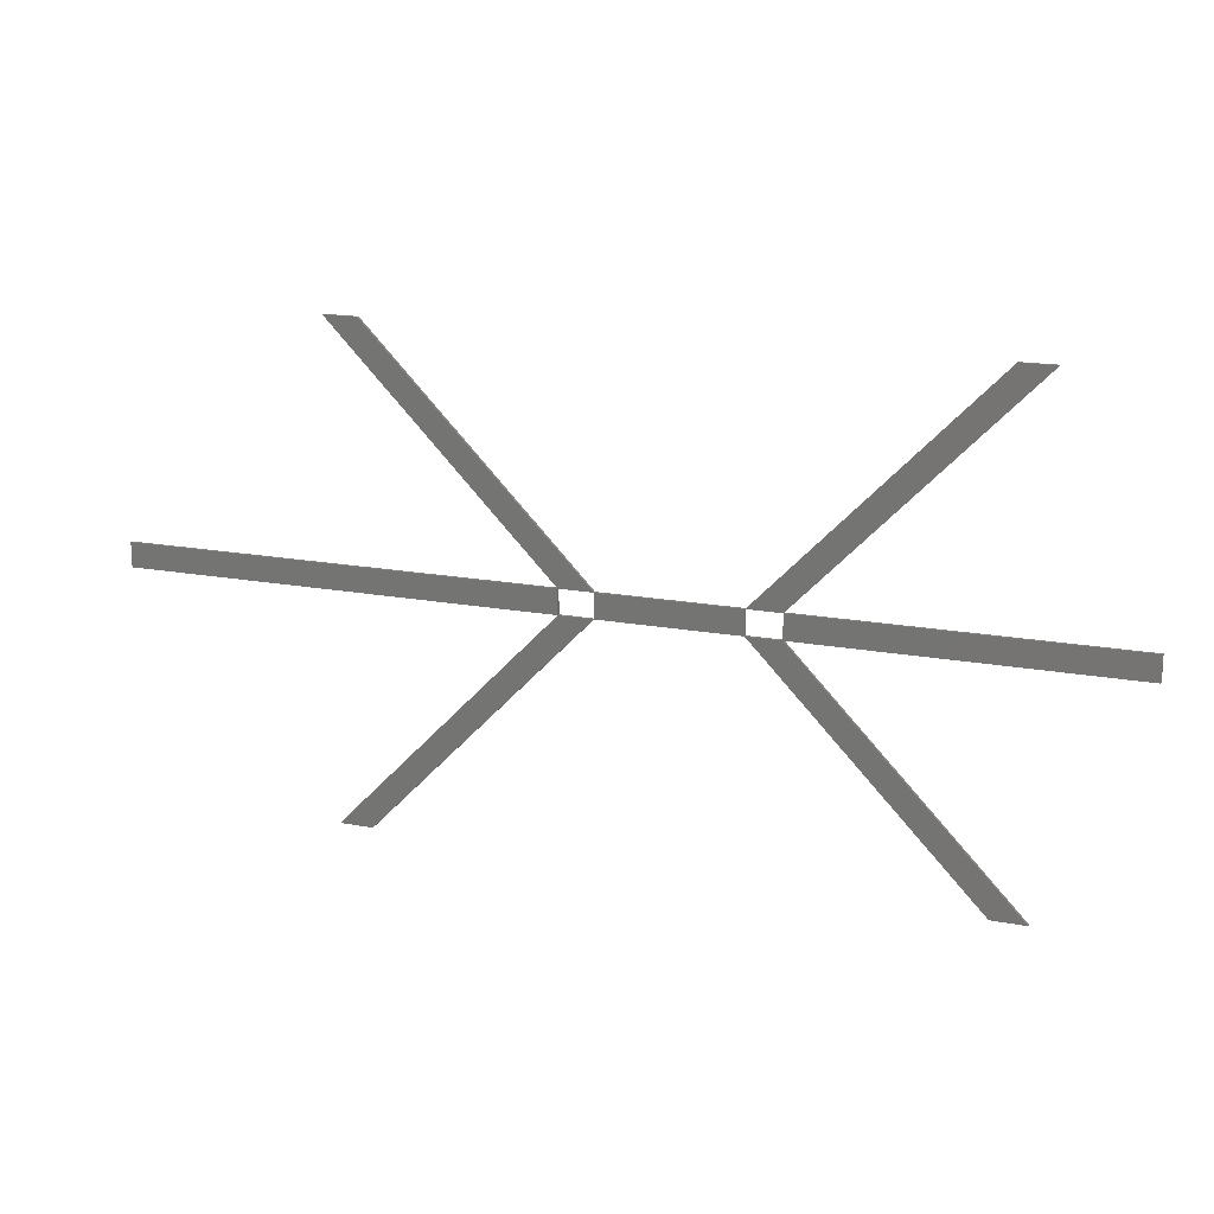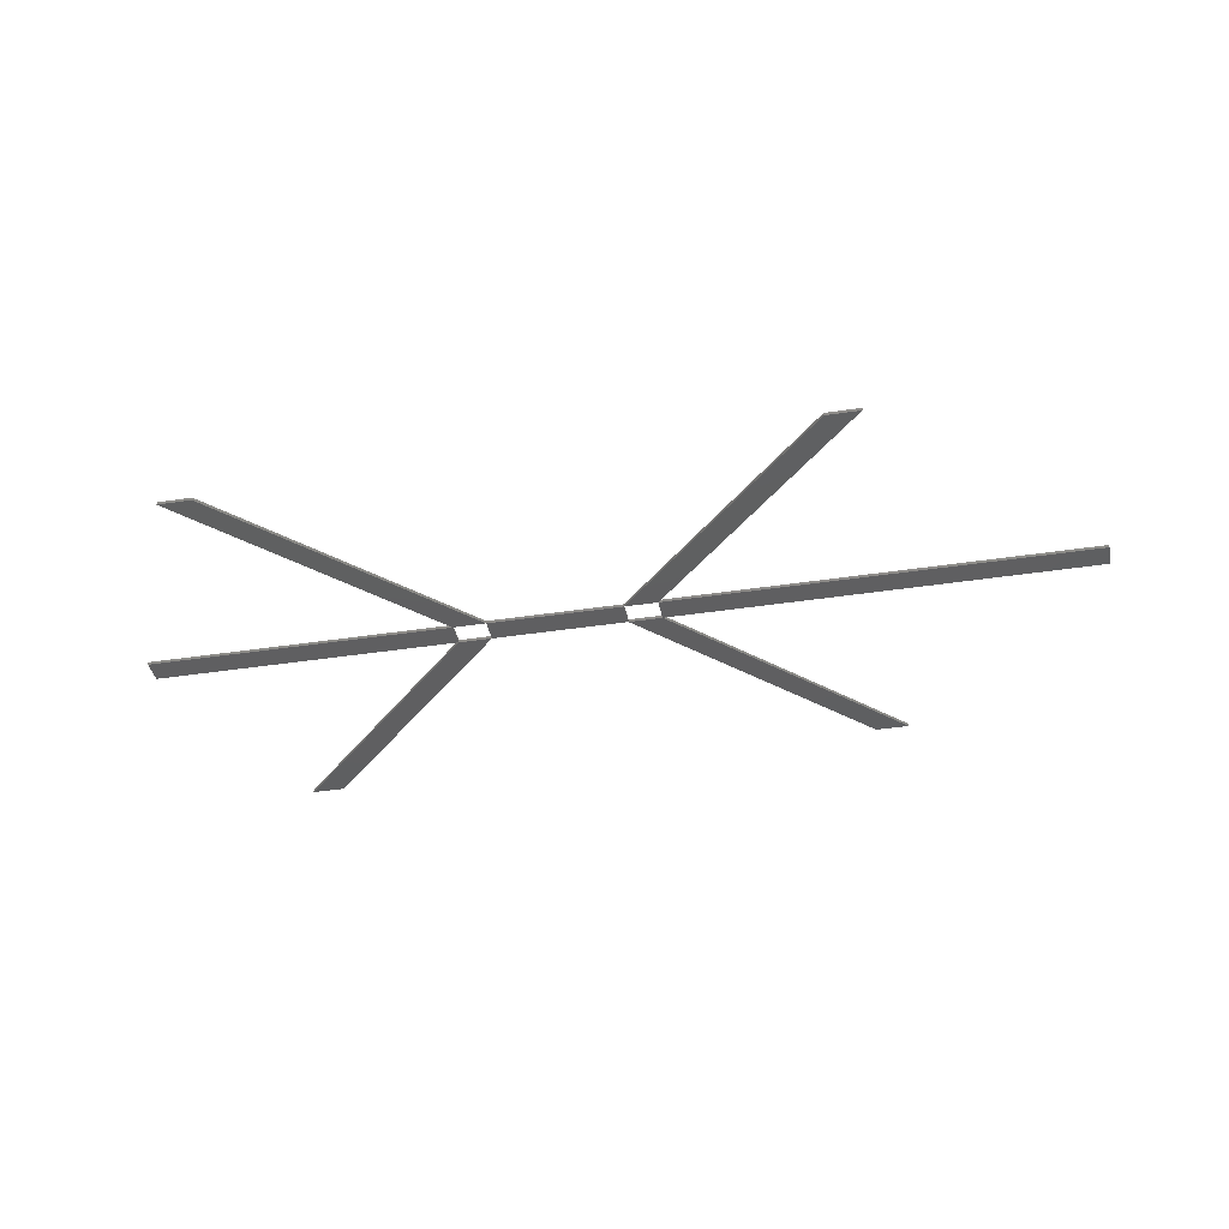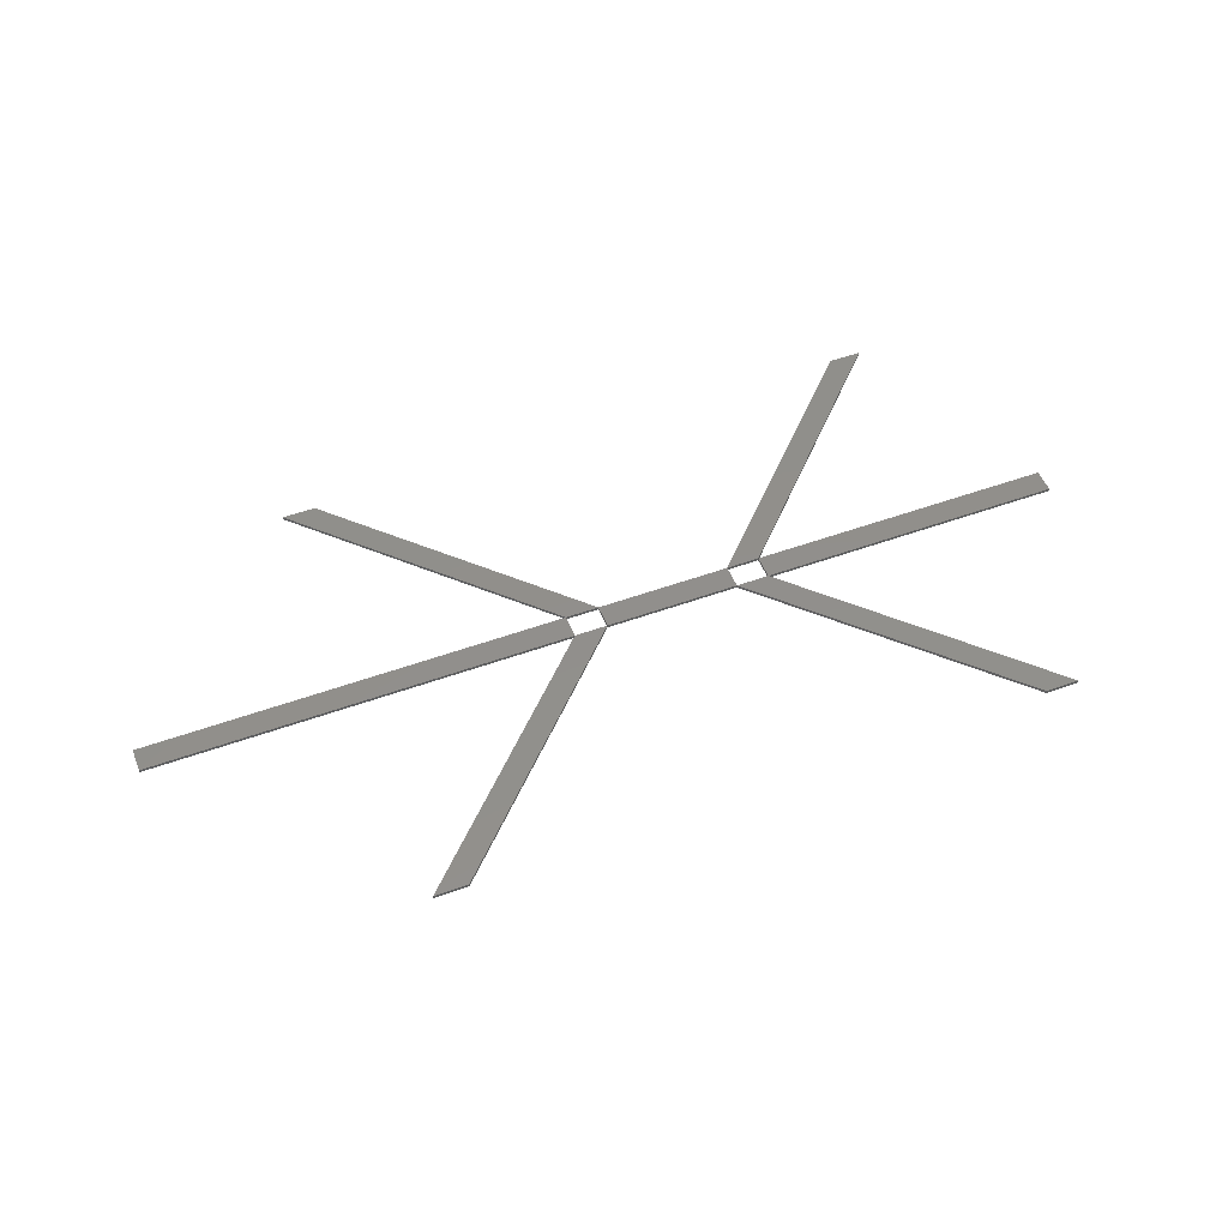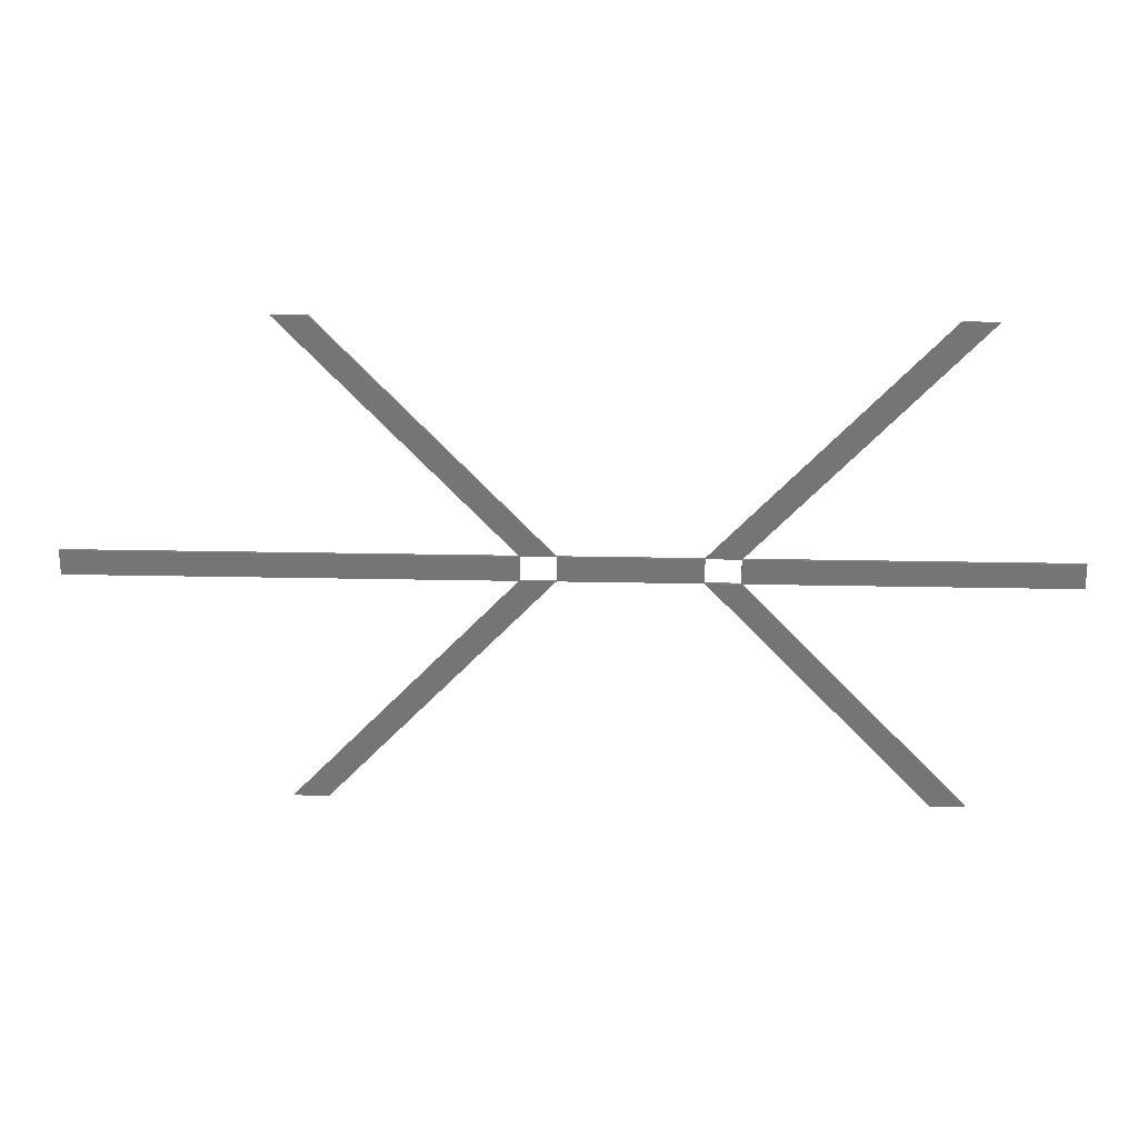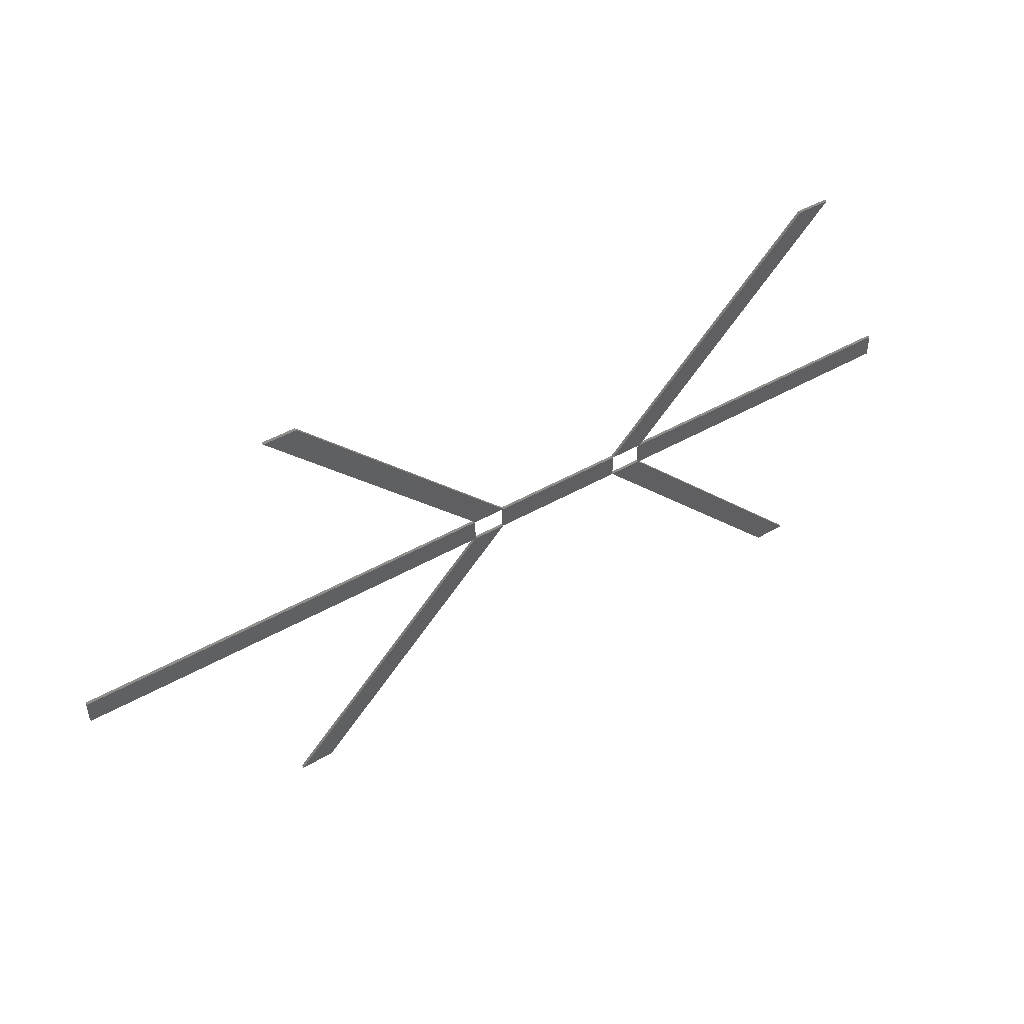
<metadata>
{"format":"stl","ext":"stl","renderer":"f3d","projection":"perspective","resolution":1024,"background":"white","views":[{"elev":17.0,"azim":20.8,"up":"+Y"},{"elev":-38.7,"azim":-169.0,"up":"+Z"},{"elev":51.1,"azim":-21.6,"up":"+Z"},{"elev":21.8,"azim":2.2,"up":"+Y"},{"elev":46.1,"azim":-33.2,"up":"+Y"}]}
</metadata>
<code>
# stl→obj: 68 verts, 288 faces
v 56.51 29.9 0
v -0.0002741 29.9 0
v 28.28 31.5 0
v 28.23 31.5 0
v -0.0002741 33.1 0
v 56.51 33.1 0
v 56.51 29.9 0.4
v -0.0002741 29.9 0.4
v -0.0002741 33.1 0.4
v 56.51 33.1 0.4
v 28.28 31.5 0.4
v 28.23 31.5 0.4
v 27.47 0.001 0
v 44.21 14.94 0
v 44.24 14.97 0
v 60.97 29.9 0
v 31.93 0.001 0
v 27.47 0.001 0.4
v 60.97 29.9 0.4
v 31.93 0.001 0.4
v 44.21 14.94 0.4
v 44.24 14.97 0.4
v 27.47 63 0
v 44.24 48.03 0
v 44.21 48.06 0
v 31.93 63 0
v 60.97 33.1 0
v 27.47 63 0.4
v 31.93 63 0.4
v 60.97 33.1 0.4
v 44.24 48.03 0.4
v 44.21 48.06 0.4
v 79.03 29.9 0
v 70.01 31.5 0
v 69.99 31.5 0
v 79.03 33.1 0
v 79.03 29.9 0.4
v 79.03 33.1 0.4
v 70.01 31.5 0.4
v 69.99 31.5 0.4
v 108.1 0.001 0
v 95.79 14.94 0
v 95.76 14.97 0
v 83.49 29.9 0
v 112.5 0.001 0
v 108.1 0.001 0.4
v 83.49 29.9 0.4
v 112.5 0.001 0.4
v 95.79 14.94 0.4
v 95.76 14.97 0.4
v 108.1 63 0
v 95.76 48.03 0
v 95.79 48.06 0
v 112.5 63 0
v 83.49 33.1 0
v 108.1 63 0.4
v 112.5 63 0.4
v 83.49 33.1 0.4
v 95.76 48.03 0.4
v 95.79 48.06 0.4
v 125 29.9 0
v 104.3 31.5 0
v 104.2 31.5 0
v 125 33.1 0
v 125 29.9 0.4
v 125 33.1 0.4
v 104.3 31.5 0.4
v 104.2 31.5 0.4
f 1 2 3
f 2 4 3
f 2 5 4
f 5 4 4
f 5 6 4
f 6 3 4
f 6 1 3
f 1 3 3
f 2 1 7
f 8 2 7
f 5 2 8
f 9 5 8
f 6 5 9
f 10 6 9
f 1 6 10
f 7 1 10
f 3 4 11
f 4 12 11
f 4 4 12
f 4 12 12
f 4 3 12
f 3 11 12
f 3 3 11
f 3 11 11
f 8 7 11
f 12 8 11
f 9 8 12
f 12 9 12
f 10 9 12
f 11 10 12
f 7 10 11
f 11 7 11
f 13 1 14
f 1 15 14
f 1 16 15
f 16 15 15
f 16 17 15
f 17 14 15
f 17 13 14
f 13 14 14
f 1 13 18
f 7 1 18
f 16 1 7
f 19 16 7
f 17 16 19
f 20 17 19
f 13 17 20
f 18 13 20
f 14 15 21
f 15 22 21
f 15 15 22
f 15 22 22
f 15 14 22
f 14 21 22
f 14 14 21
f 14 21 21
f 7 18 21
f 22 7 21
f 19 7 22
f 22 19 22
f 20 19 22
f 21 20 22
f 18 20 21
f 21 18 21
f 6 23 24
f 23 25 24
f 23 26 25
f 26 25 25
f 26 27 25
f 27 24 25
f 27 6 24
f 6 24 24
f 23 6 10
f 28 23 10
f 26 23 28
f 29 26 28
f 27 26 29
f 30 27 29
f 6 27 30
f 10 6 30
f 24 25 31
f 25 32 31
f 25 25 32
f 25 32 32
f 25 24 32
f 24 31 32
f 24 24 31
f 24 31 31
f 28 10 31
f 32 28 31
f 29 28 32
f 32 29 32
f 30 29 32
f 31 30 32
f 10 30 31
f 31 10 31
f 33 16 34
f 16 35 34
f 16 27 35
f 27 35 35
f 27 36 35
f 36 34 35
f 36 33 34
f 33 34 34
f 16 33 37
f 19 16 37
f 27 16 19
f 30 27 19
f 36 27 30
f 38 36 30
f 33 36 38
f 37 33 38
f 34 35 39
f 35 40 39
f 35 35 40
f 35 40 40
f 35 34 40
f 34 39 40
f 34 34 39
f 34 39 39
f 19 37 39
f 40 19 39
f 30 19 40
f 40 30 40
f 38 30 40
f 39 38 40
f 37 38 39
f 39 37 39
f 41 33 42
f 33 43 42
f 33 44 43
f 44 43 43
f 44 45 43
f 45 42 43
f 45 41 42
f 41 42 42
f 33 41 46
f 37 33 46
f 44 33 37
f 47 44 37
f 45 44 47
f 48 45 47
f 41 45 48
f 46 41 48
f 42 43 49
f 43 50 49
f 43 43 50
f 43 50 50
f 43 42 50
f 42 49 50
f 42 42 49
f 42 49 49
f 37 46 49
f 50 37 49
f 47 37 50
f 50 47 50
f 48 47 50
f 49 48 50
f 46 48 49
f 49 46 49
f 36 51 52
f 51 53 52
f 51 54 53
f 54 53 53
f 54 55 53
f 55 52 53
f 55 36 52
f 36 52 52
f 51 36 38
f 56 51 38
f 54 51 56
f 57 54 56
f 55 54 57
f 58 55 57
f 36 55 58
f 38 36 58
f 52 53 59
f 53 60 59
f 53 53 60
f 53 60 60
f 53 52 60
f 52 59 60
f 52 52 59
f 52 59 59
f 56 38 59
f 60 56 59
f 57 56 60
f 60 57 60
f 58 57 60
f 59 58 60
f 38 58 59
f 59 38 59
f 61 44 62
f 44 63 62
f 44 55 63
f 55 63 63
f 55 64 63
f 64 62 63
f 64 61 62
f 61 62 62
f 44 61 65
f 47 44 65
f 55 44 47
f 58 55 47
f 64 55 58
f 66 64 58
f 61 64 66
f 65 61 66
f 62 63 67
f 63 68 67
f 63 63 68
f 63 68 68
f 63 62 68
f 62 67 68
f 62 62 67
f 62 67 67
f 47 65 67
f 68 47 67
f 58 47 68
f 68 58 68
f 66 58 68
f 67 66 68
f 65 66 67
f 67 65 67
f 1 2 3
f 2 4 3
f 2 5 4
f 5 4 4
f 5 6 4
f 6 3 4
f 6 1 3
f 1 3 3
f 2 1 7
f 8 2 7
f 5 2 8
f 9 5 8
f 6 5 9
f 10 6 9
f 1 6 10
f 7 1 10
f 3 4 11
f 4 12 11
f 4 4 12
f 4 12 12
f 4 3 12
f 3 11 12
f 3 3 11
f 3 11 11
f 8 7 11
f 12 8 11
f 9 8 12
f 12 9 12
f 10 9 12
f 11 10 12
f 7 10 11
f 11 7 11
f 61 44 62
f 44 63 62
f 44 55 63
f 55 63 63
f 55 64 63
f 64 62 63
f 64 61 62
f 61 62 62
f 44 61 65
f 47 44 65
f 55 44 47
f 58 55 47
f 64 55 58
f 66 64 58
f 61 64 66
f 65 61 66
f 62 63 67
f 63 68 67
f 63 63 68
f 63 68 68
f 63 62 68
f 62 67 68
f 62 62 67
f 62 67 67
f 47 65 67
f 68 47 67
f 58 47 68
f 68 58 68
f 66 58 68
f 67 66 68
f 65 66 67
f 67 65 67

</code>
